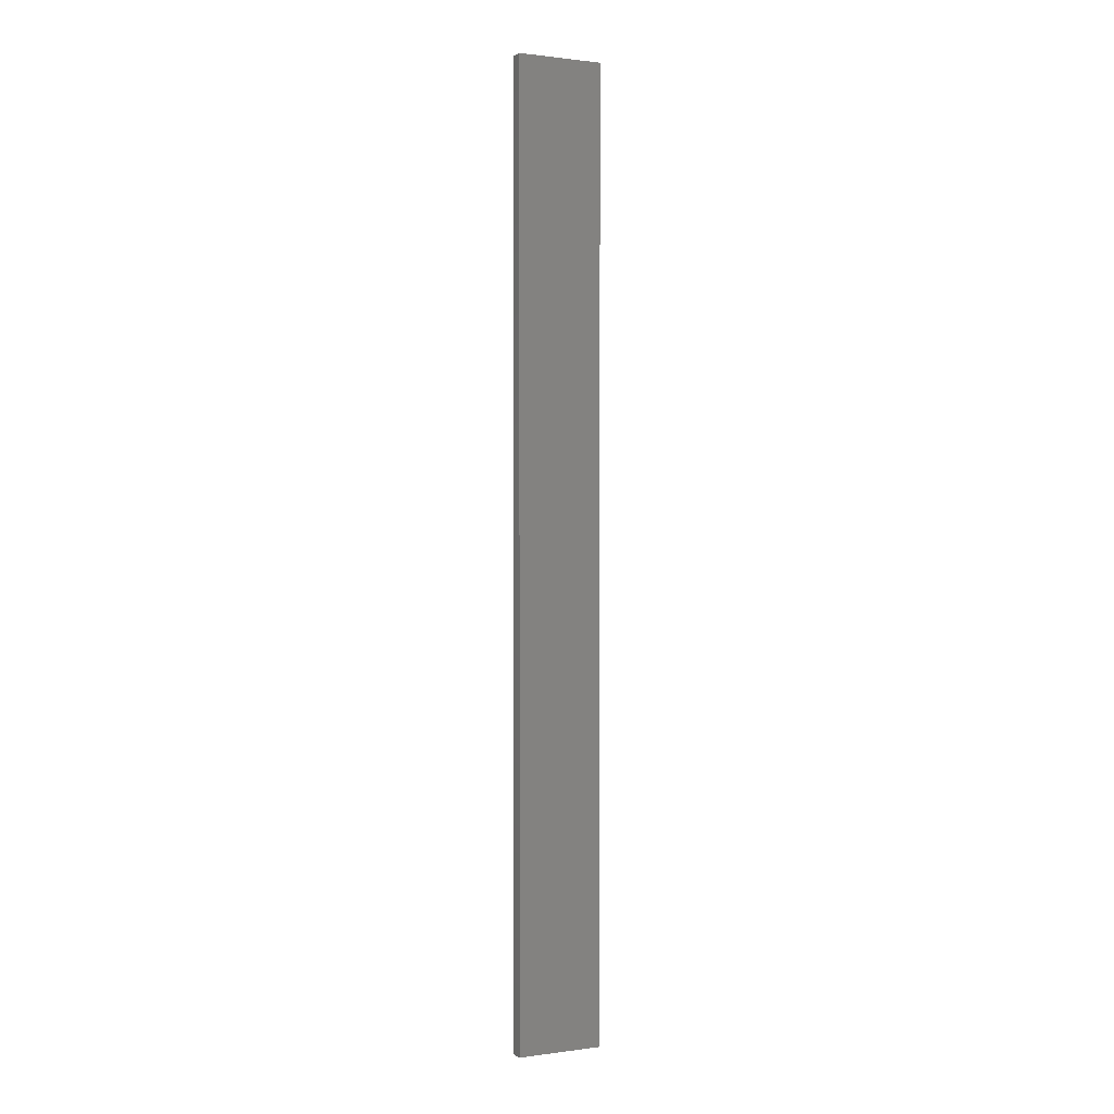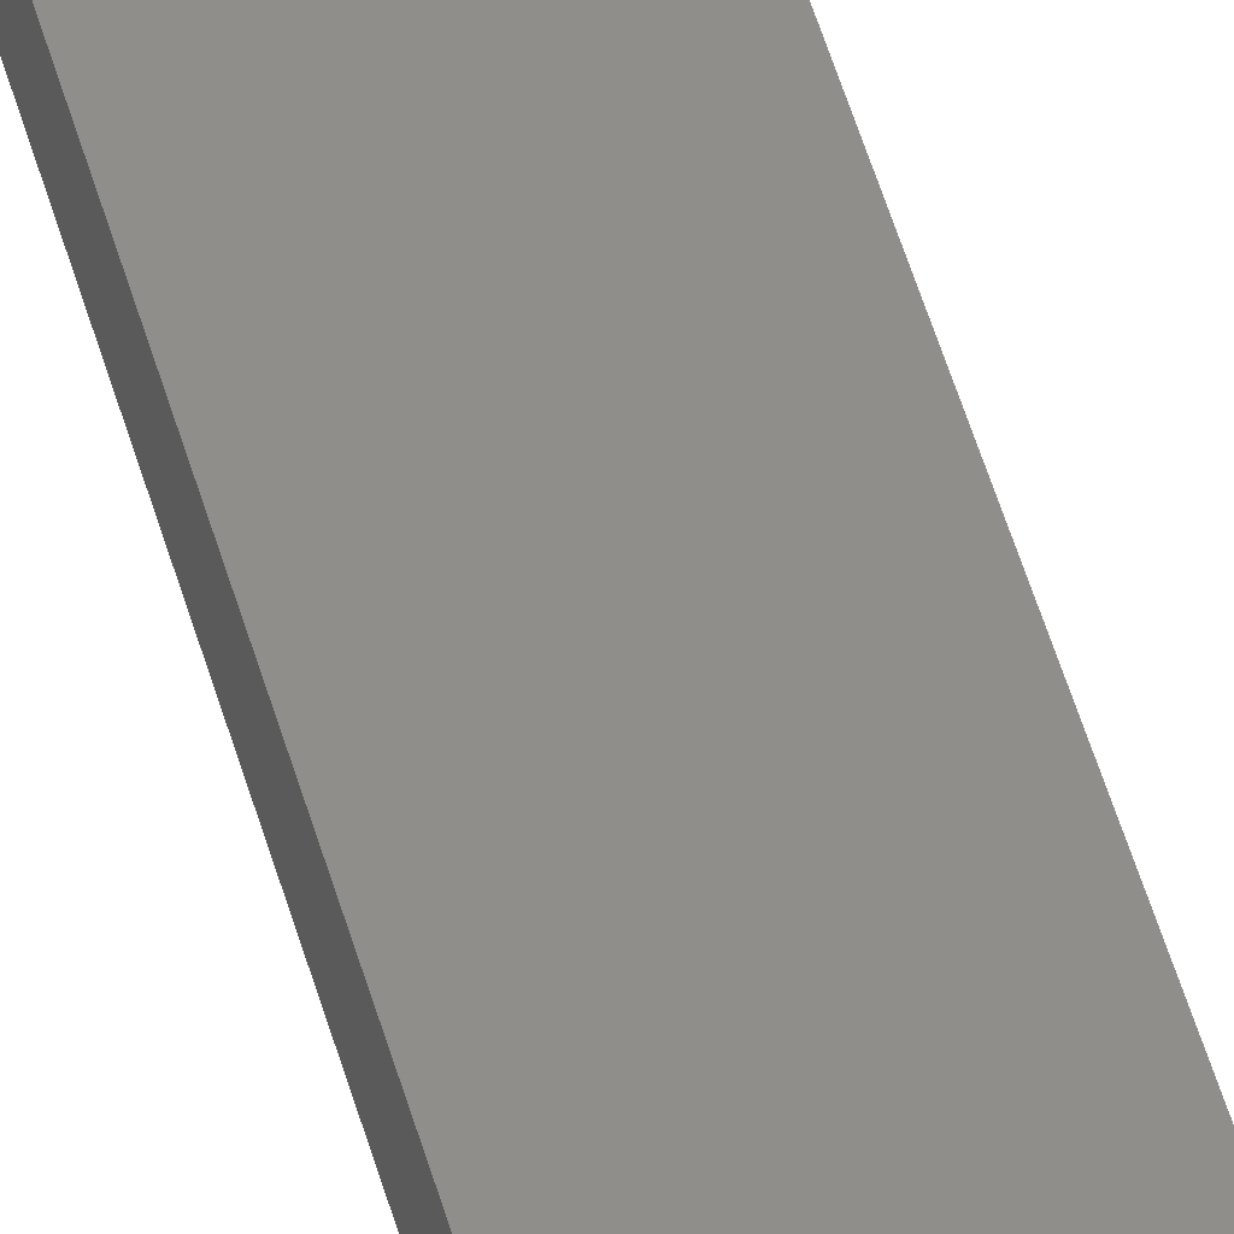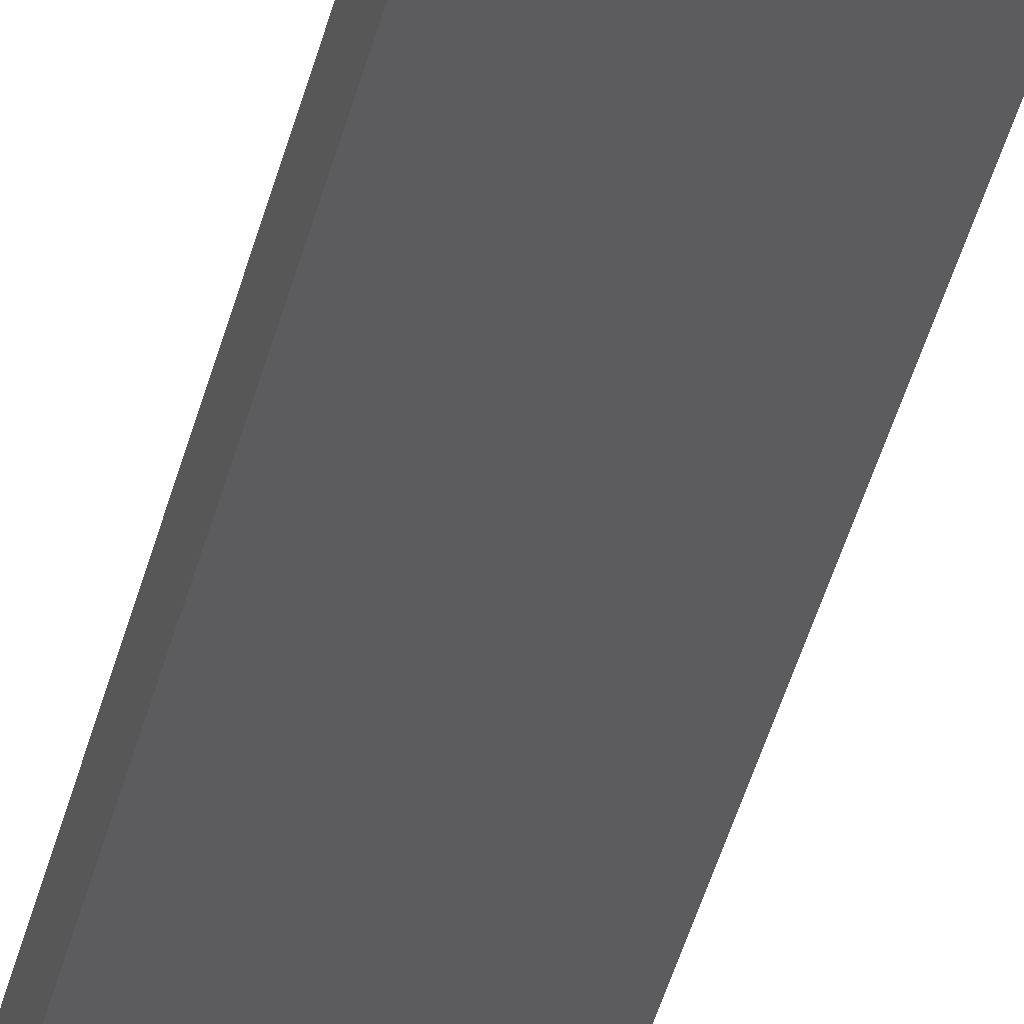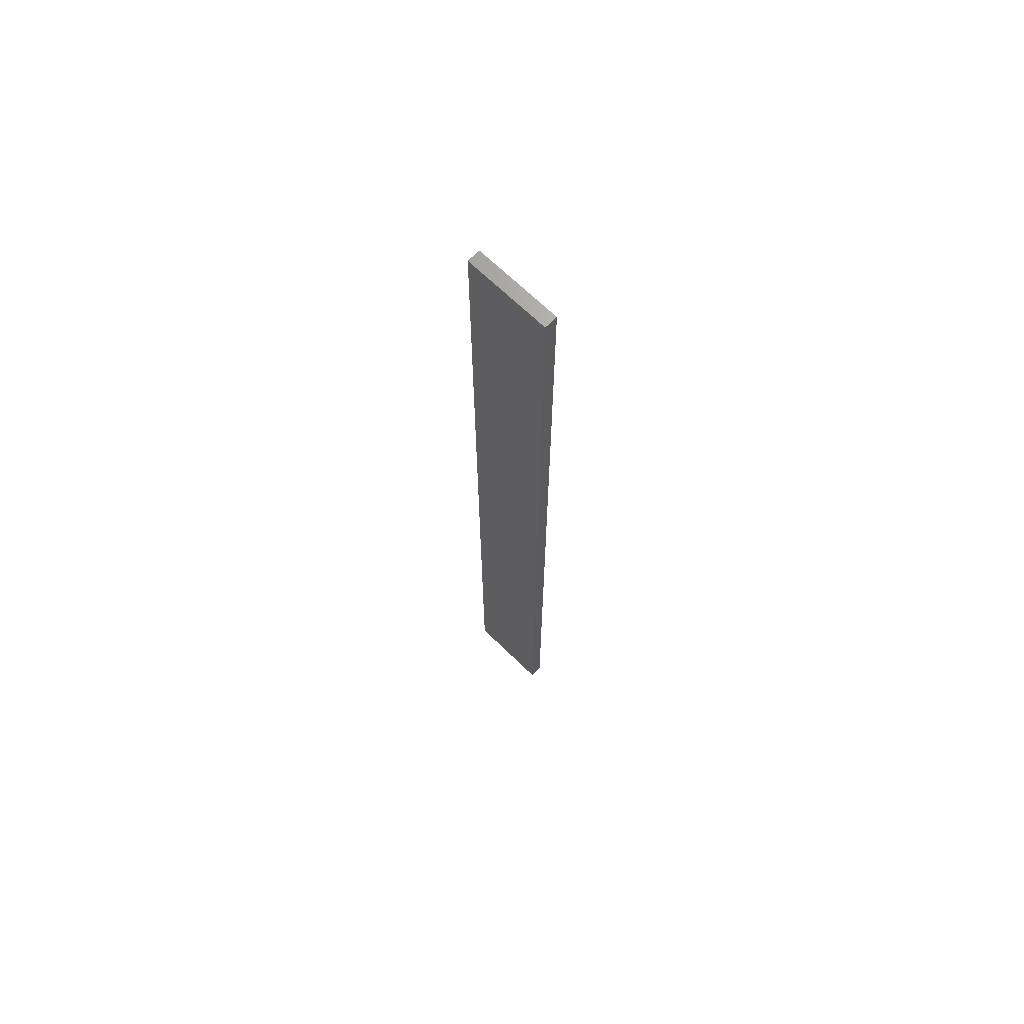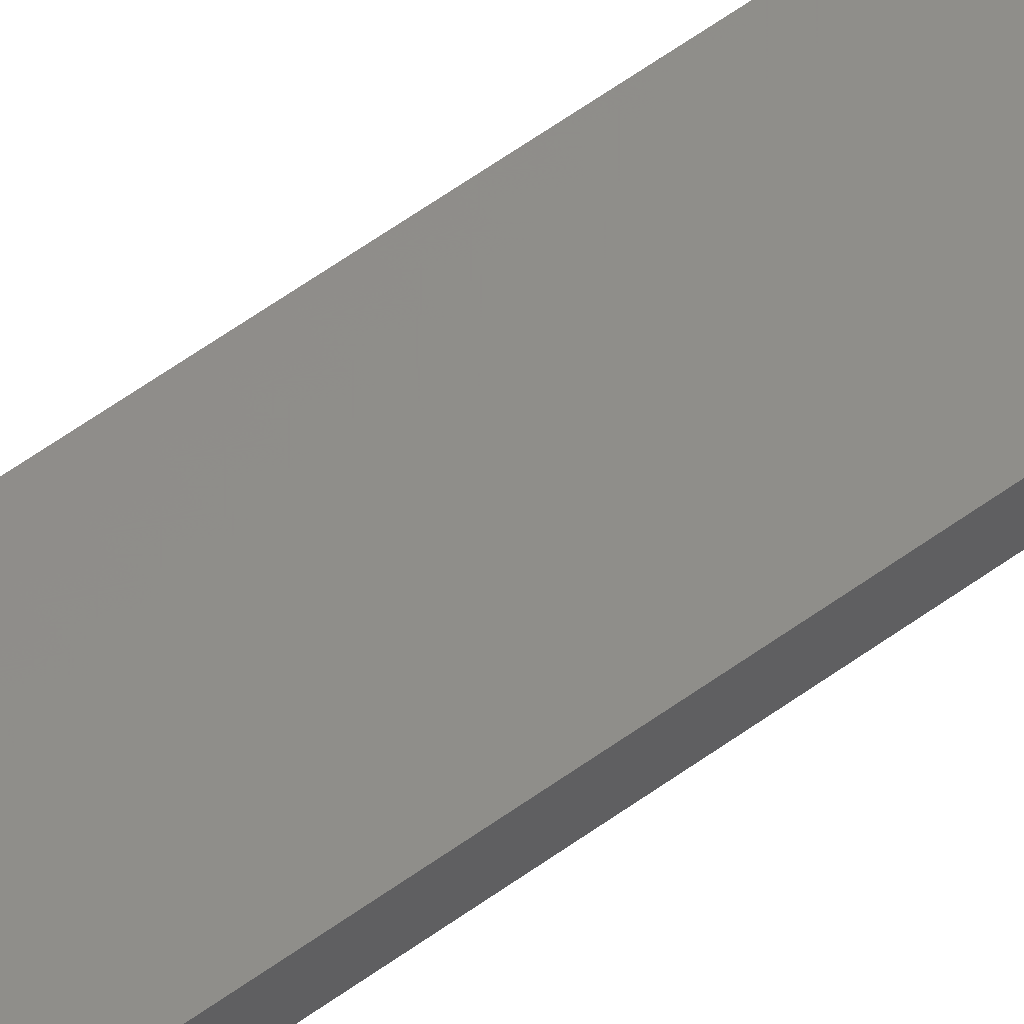
<metadata>
{"format":"stl","ext":"stl","renderer":"f3d","projection":"perspective","resolution":1024,"background":"white","views":[{"elev":0.9,"azim":-38.7,"up":"+Z"},{"elev":51.3,"azim":-15.6,"up":"+Y"},{"elev":-34.8,"azim":168.2,"up":"+Y"},{"elev":68.1,"azim":32.2,"up":"+Z"},{"elev":61.4,"azim":-126.2,"up":"+Y"}]}
</metadata>
<code>
# stl→obj: 16 verts, 28 faces
v 19.26 2.355 280.6
v 19.15 2.377 280.6
v 19.15 2.377 284.1
v 19.26 2.355 284.1
v 19.37 2.332 280.6
v 19.37 2.332 284.1
v 19.47 2.309 284.1
v 19.47 2.309 280.6
v 19.46 2.26 280.6
v 19.46 2.26 284.1
v 19.14 2.328 284.1
v 19.14 2.328 280.6
v 19.25 2.306 284.1
v 19.25 2.306 280.6
v 19.36 2.283 280.6
v 19.36 2.283 284.1
f 1 2 3
f 1 3 4
f 5 4 6
f 5 6 7
f 5 1 4
f 8 5 7
f 9 8 7
f 9 7 10
f 11 12 13
f 12 14 13
f 13 15 16
f 16 15 10
f 14 15 13
f 15 9 10
f 12 11 3
f 2 12 3
f 15 5 9
f 9 5 8
f 14 1 15
f 15 1 5
f 12 2 14
f 14 2 1
f 16 10 7
f 6 16 7
f 4 13 16
f 4 16 6
f 3 11 13
f 3 13 4

</code>
